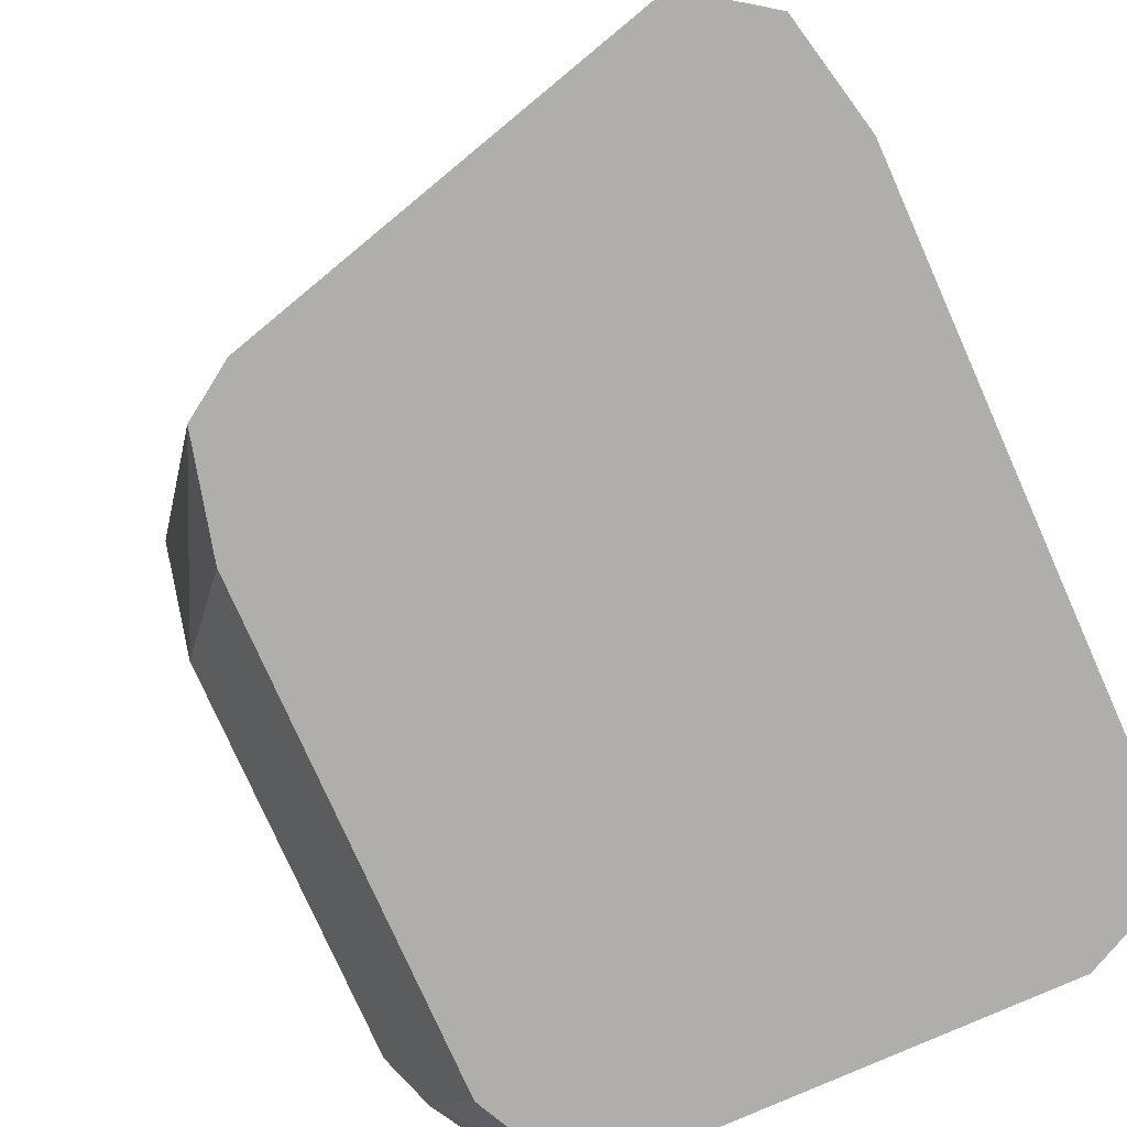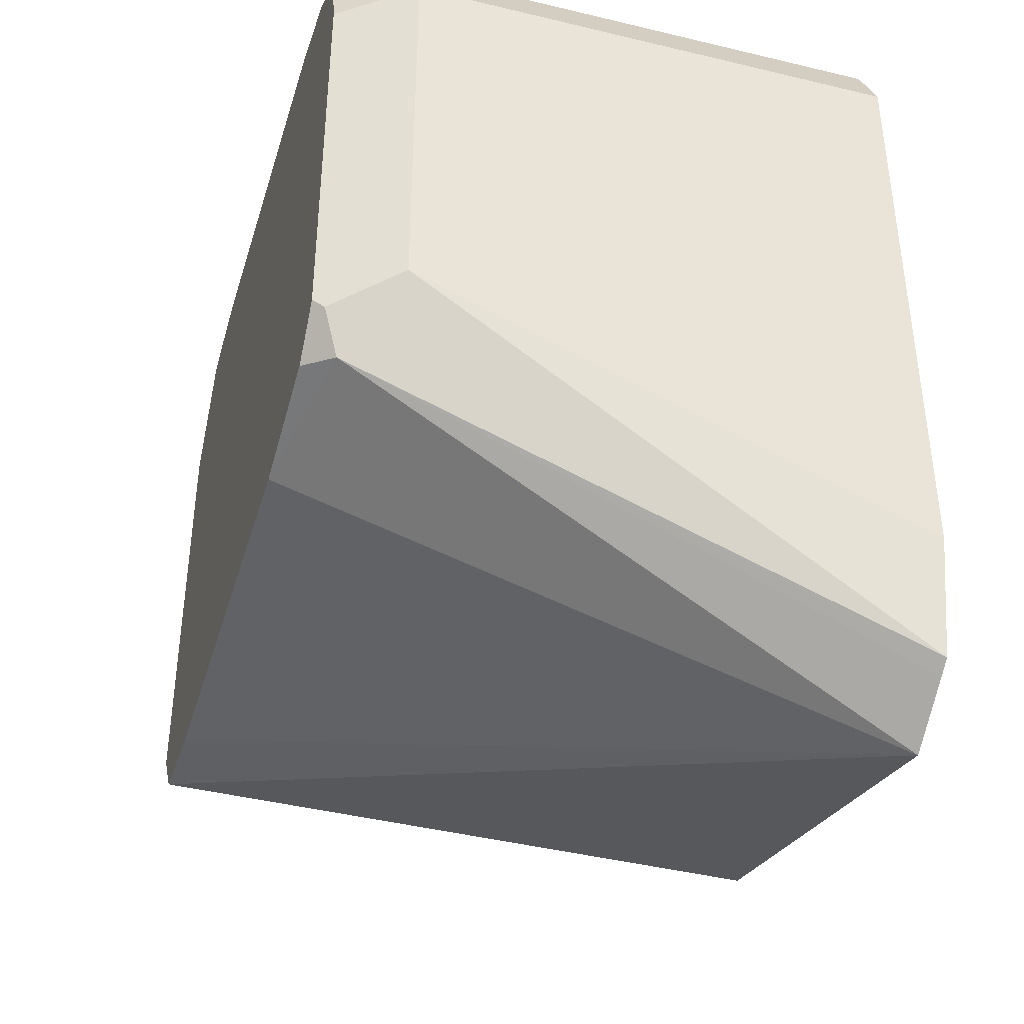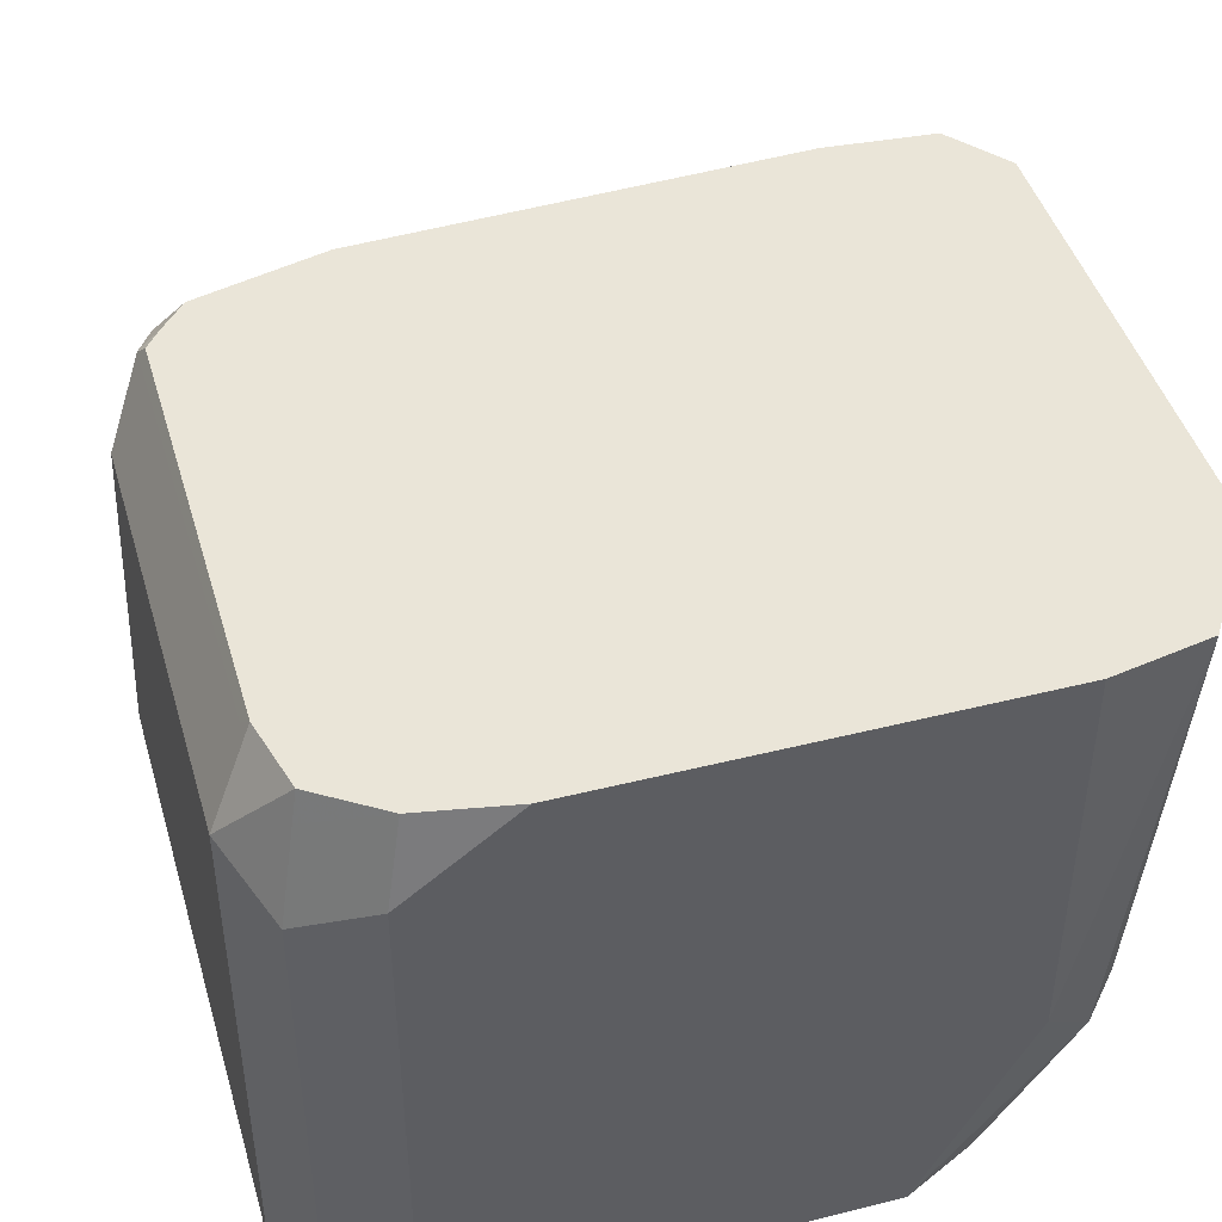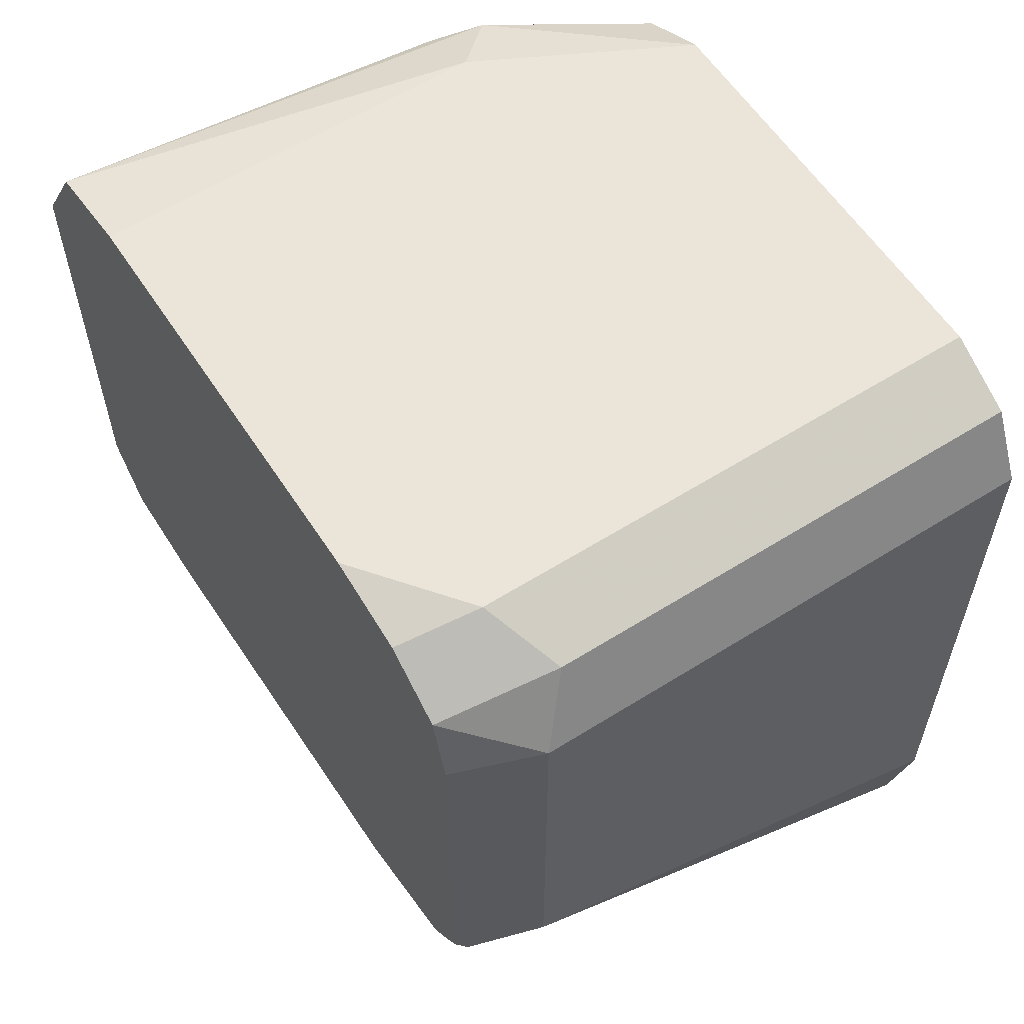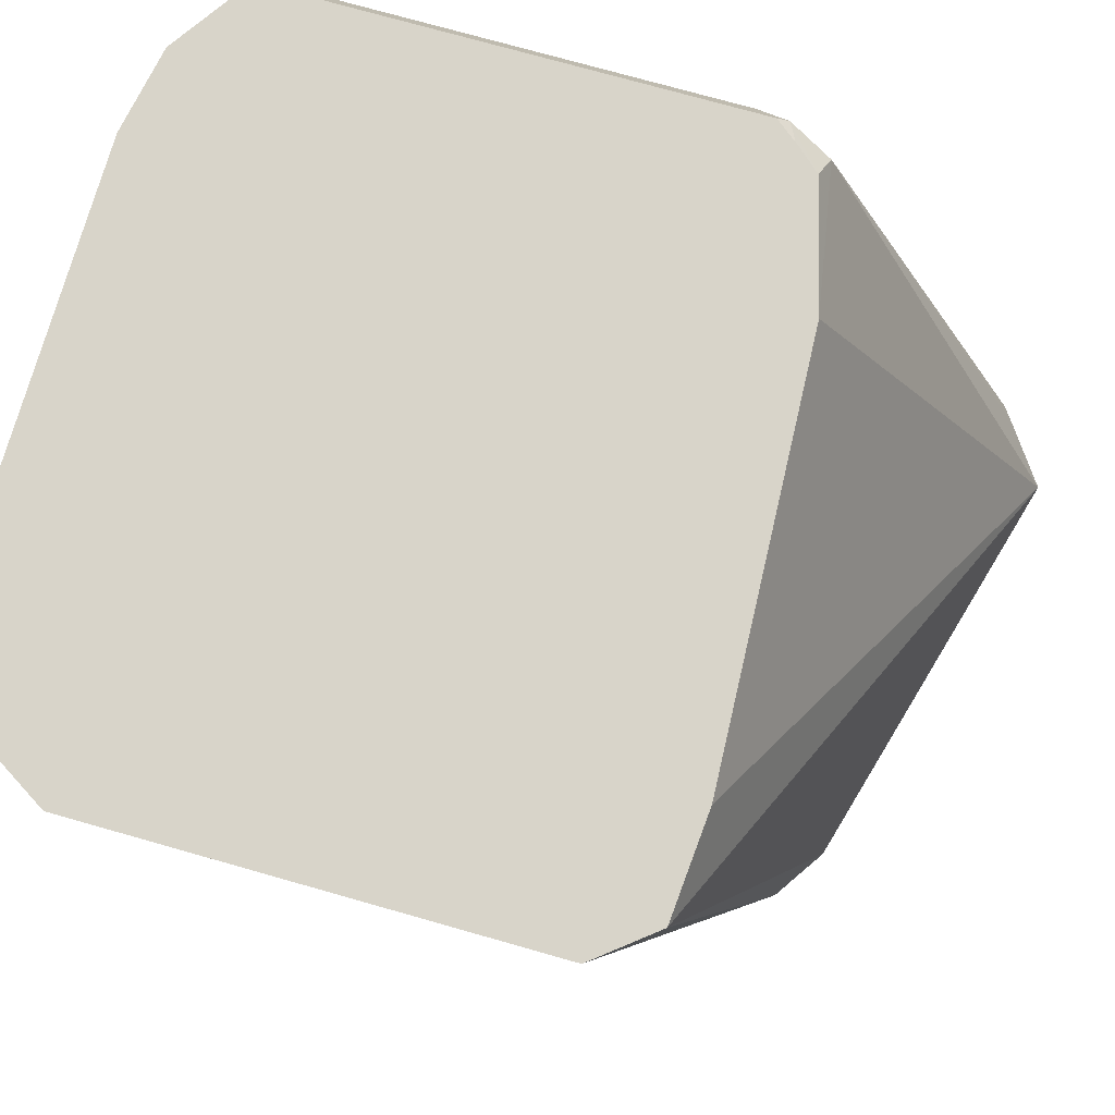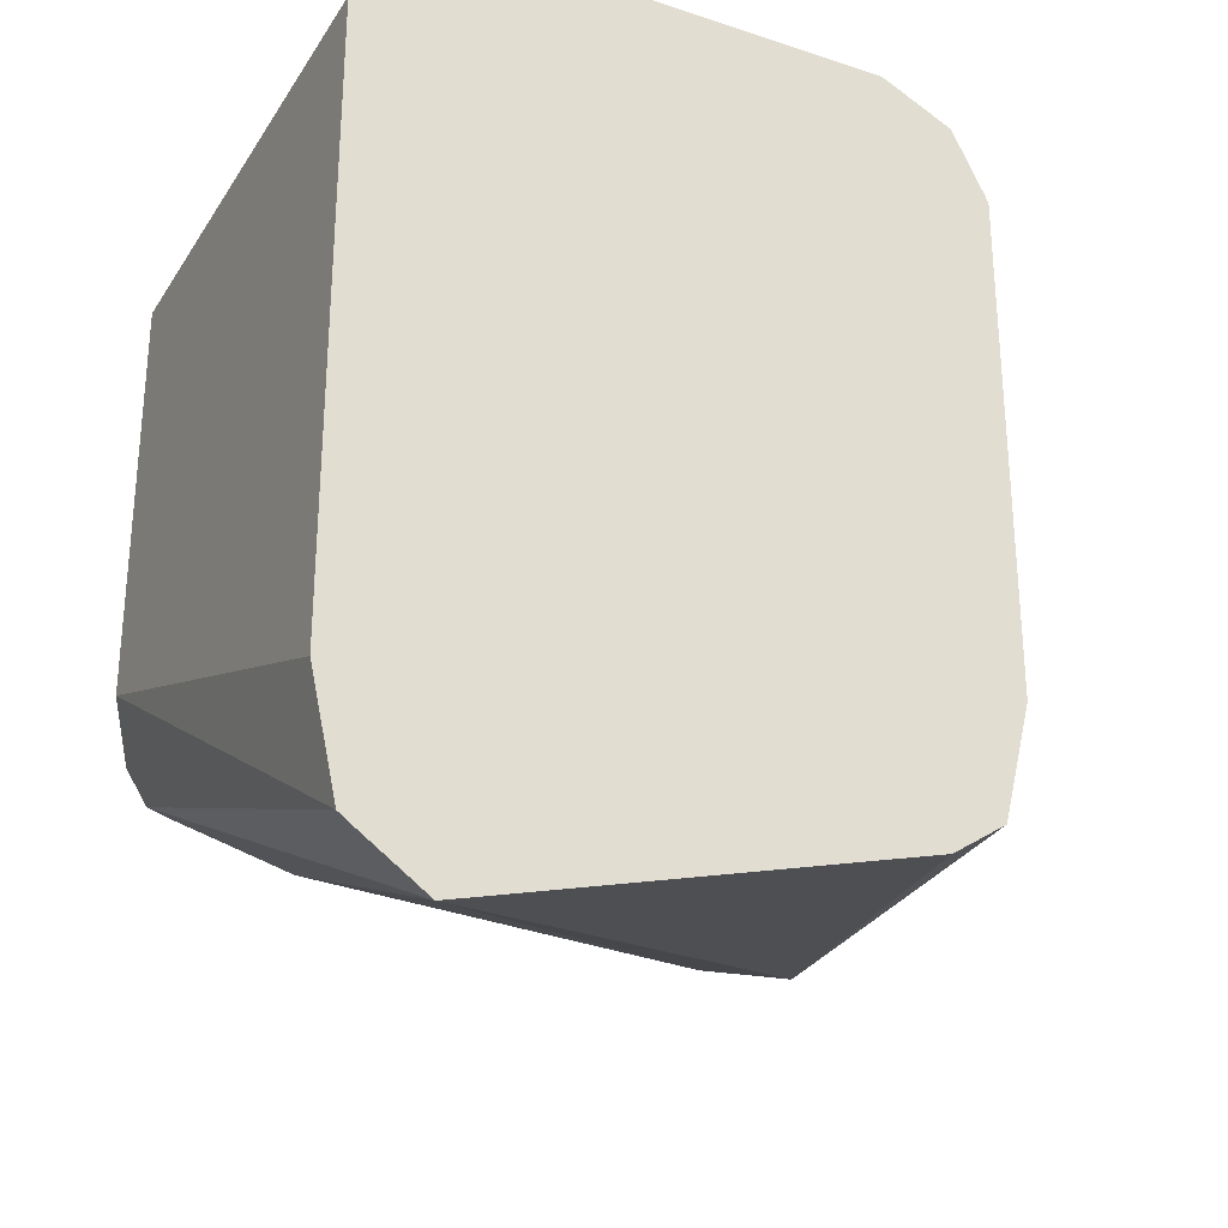
<metadata>
{"format":"obj","ext":"obj","renderer":"f3d","projection":"perspective","resolution":1024,"background":"white","views":[{"elev":-77.8,"azim":24.0,"up":"+Z"},{"elev":-39.8,"azim":73.5,"up":"+Y"},{"elev":45.0,"azim":163.8,"up":"+Z"},{"elev":59.2,"azim":57.1,"up":"+Y"},{"elev":75.0,"azim":-74.2,"up":"+Z"},{"elev":-28.6,"azim":153.6,"up":"+Y"}]}
</metadata>
<code>
v -0.05233 0.318 -0.3442
v -0.03366 0.3367 -0.4714
v 0.008441 0.2673 -0.5365
v -0.03737 0.2993 -0.3442
v -0.05233 0.4639 -0.3442
v -0.00107 0.3052 -0.5365
v -0.03366 0.4714 -0.4714
v 0.02592 0.2556 -0.5365
v 0.1683 0.216 -0.5365
v -0.003261 0.2965 -0.3442
v -0.03037 0.4993 -0.3442
v -0.02243 0.4938 -0.4714
v -0.00107 0.4703 -0.5365
v -0.01683 0.4966 -0.4882
v -0.02243 0.4826 -0.4938
v 0.1887 0.2301 -0.5365
v 0.1852 0.3114 -0.3535
v 0.1347 0.303 -0.3442
v 9.1e-07 0.505 -0.3442
v 9.1e-07 0.505 -0.4714
v 9.1e-07 0.4727 -0.5365
v 0.01051 0.4937 -0.5365
v 0.03369 0.505 -0.5365
v 0.1936 0.2337 -0.5365
v 0.1908 0.3255 -0.3479
v 0.1758 0.3138 -0.3442
v 0.1347 0.505 -0.3442
v 0.1683 0.505 -0.5365
v 0.2015 0.2691 -0.5365
v 0.202 0.3367 -0.3704
v 0.1889 0.3292 -0.3442
v 0.1833 0.3222 -0.3442
v 0.1908 0.4601 -0.3479
v 0.1683 0.505 -0.3704
v 0.1631 0.4998 -0.3442
v 0.1908 0.4938 -0.5365
v 0.202 0.2715 -0.5365
v 0.202 0.4714 -0.3704
v 0.1889 0.4639 -0.3442
v 0.1852 0.4882 -0.3535
v 0.1908 0.4938 -0.3816
v 0.1833 0.4863 -0.3442
v 0.202 0.4714 -0.5365
f 24 30 25
f 24 29 30
f 17 26 18
f 19 23 20
f 19 28 23
f 19 34 28
f 19 27 34
f 17 24 25
f 14 22 15
f 16 24 17
f 14 23 22
f 14 20 23
f 13 15 21
f 11 14 12
f 11 20 14
f 25 31 32
f 11 19 20
f 17 25 26
f 25 32 26
f 34 35 40
f 25 38 33
f 9 18 10
f 38 42 39
f 38 40 42
f 38 41 40
f 36 38 43
f 36 41 38
f 35 42 40
f 34 40 41
f 33 38 39
f 30 43 38
f 30 37 43
f 29 37 30
f 28 41 36
f 28 34 41
f 27 35 34
f 25 39 31
f 25 33 39
f 25 30 38
f 9 17 18
f 15 22 21
f 7 15 13
f 2 7 13
f 2 6 3
f 1 7 2
f 1 5 7
f 1 11 5
f 1 19 11
f 1 27 19
f 1 35 27
f 2 13 6
f 1 42 35
f 1 31 39
f 1 32 31
f 1 26 32
f 1 18 26
f 1 4 10
f 1 3 4
f 1 2 3
f 9 16 17
f 1 39 42
f 3 8 4
f 1 10 18
f 3 13 21
f 3 6 13
f 7 12 14
f 7 14 15
f 5 11 12
f 4 9 10
f 4 8 9
f 3 9 8
f 3 16 9
f 5 12 7
f 3 29 24
f 3 37 29
f 3 43 37
f 3 36 43
f 3 28 36
f 3 23 28
f 3 22 23
f 3 24 16
f 3 21 22

</code>
